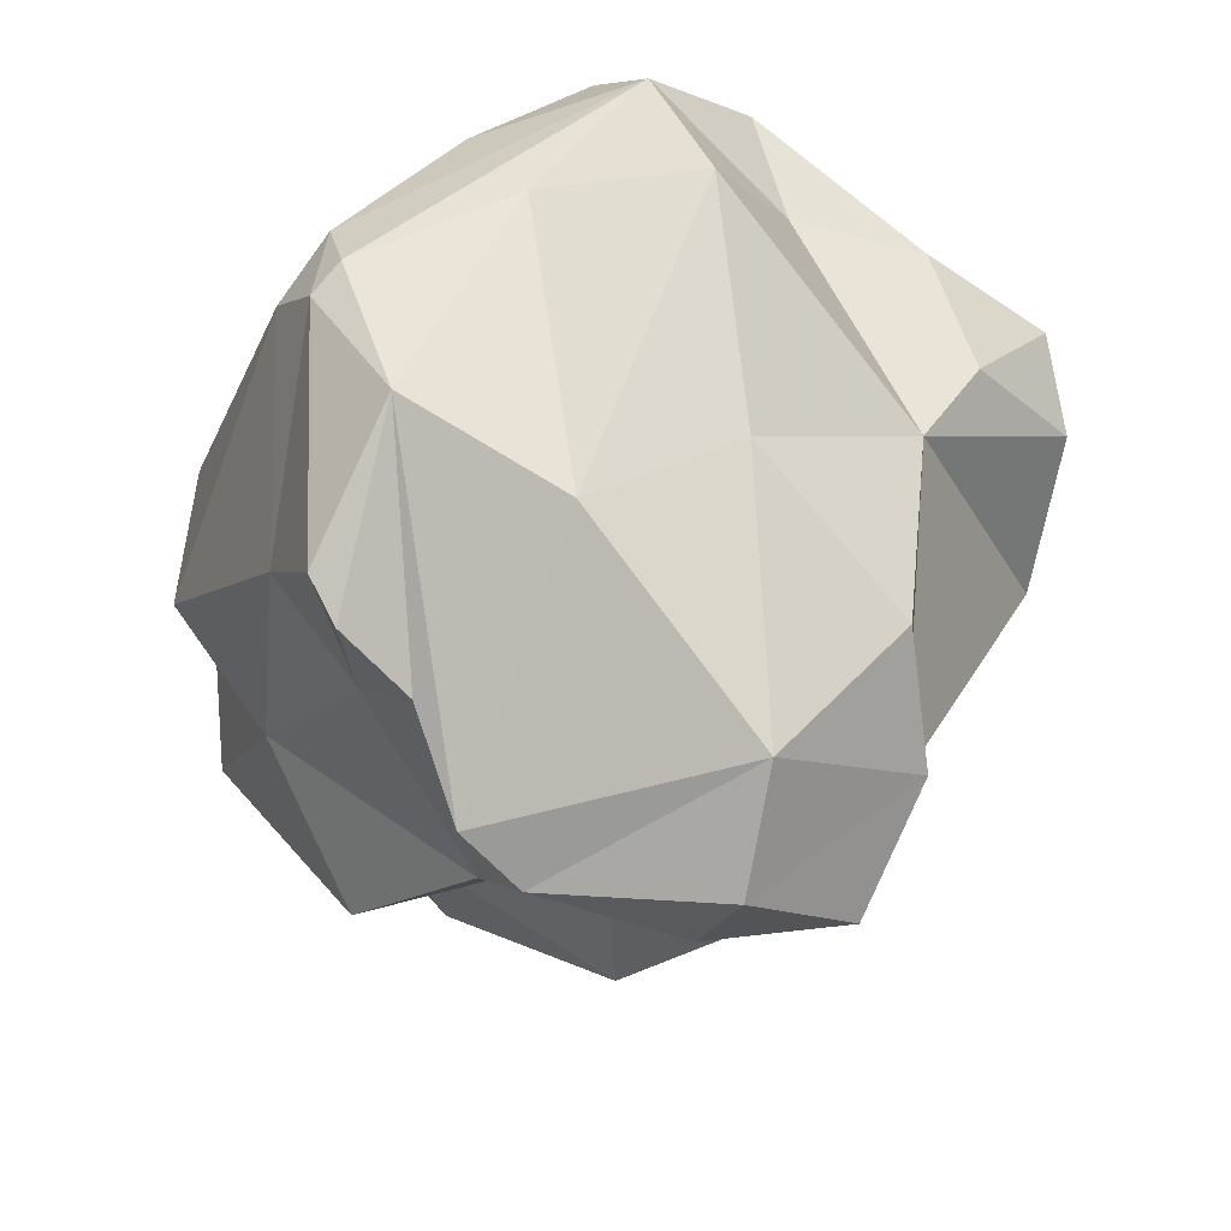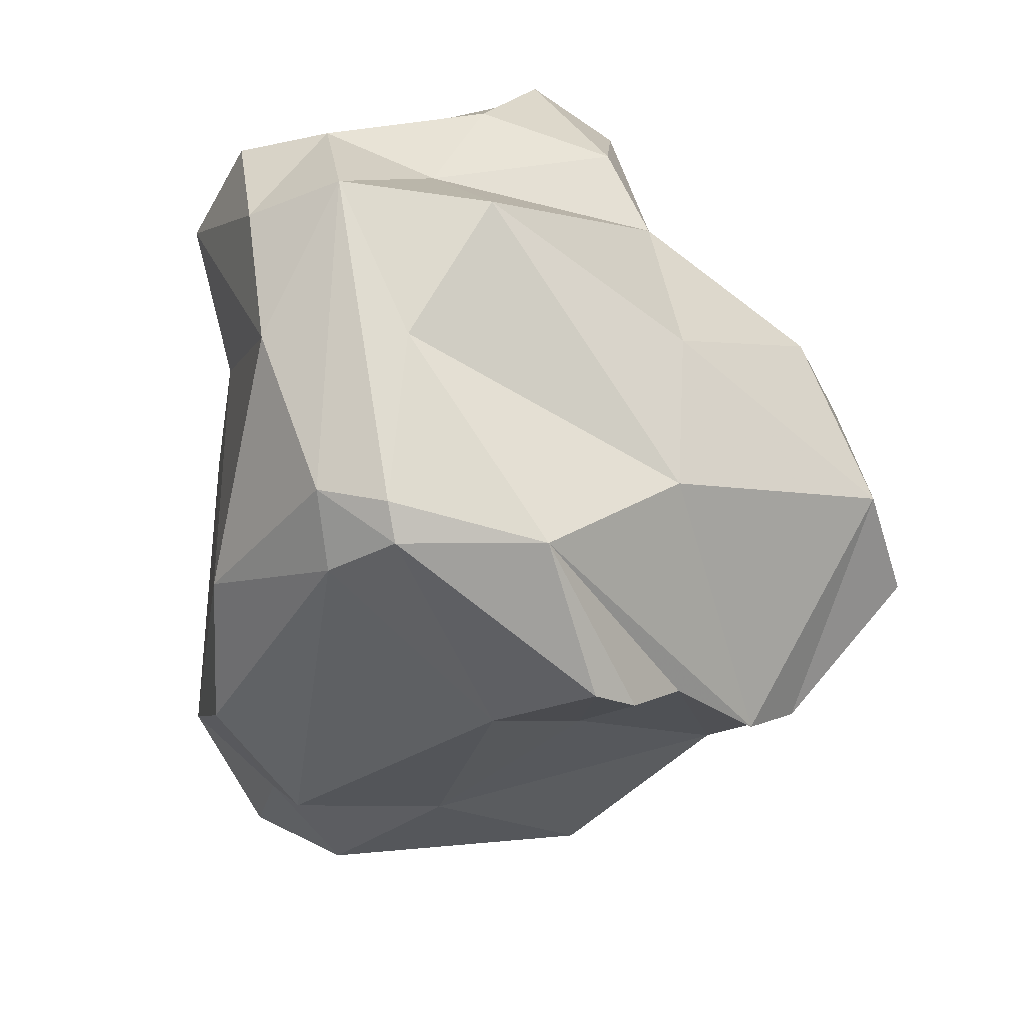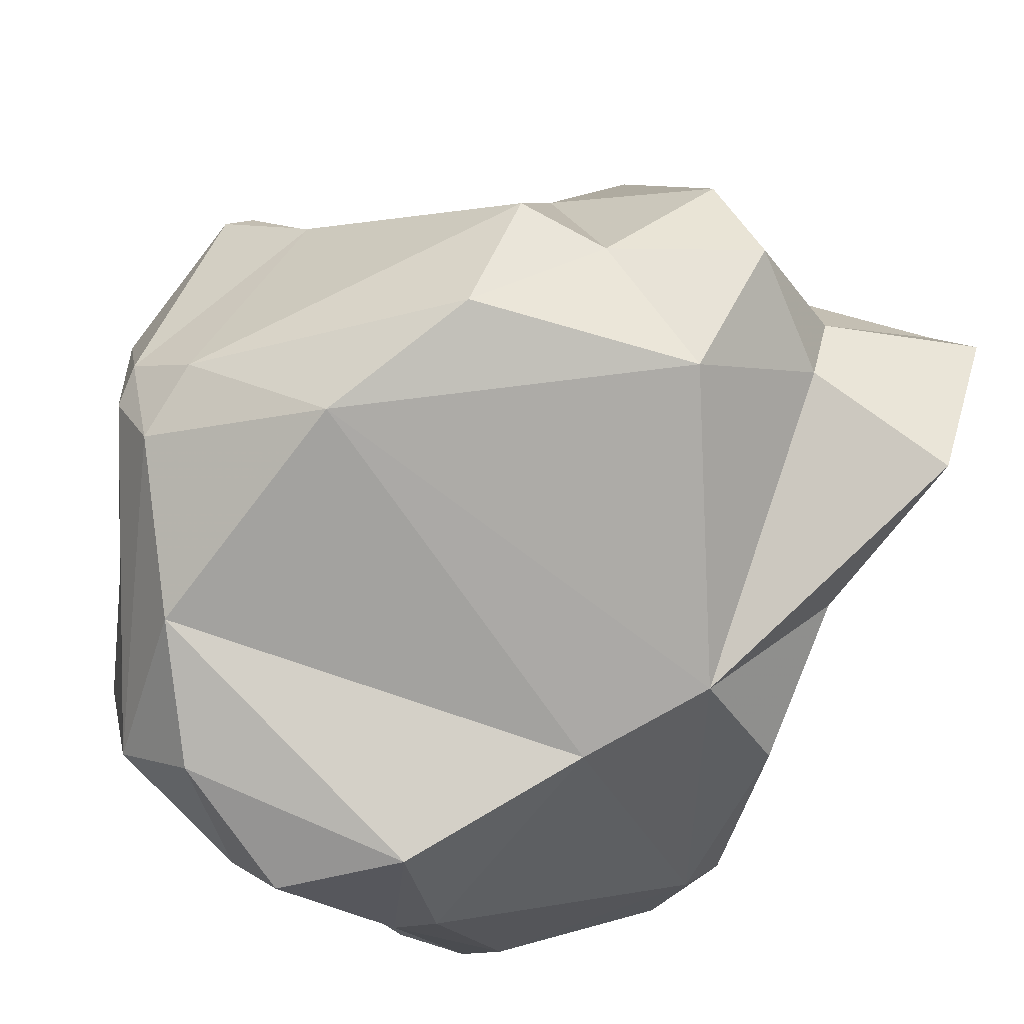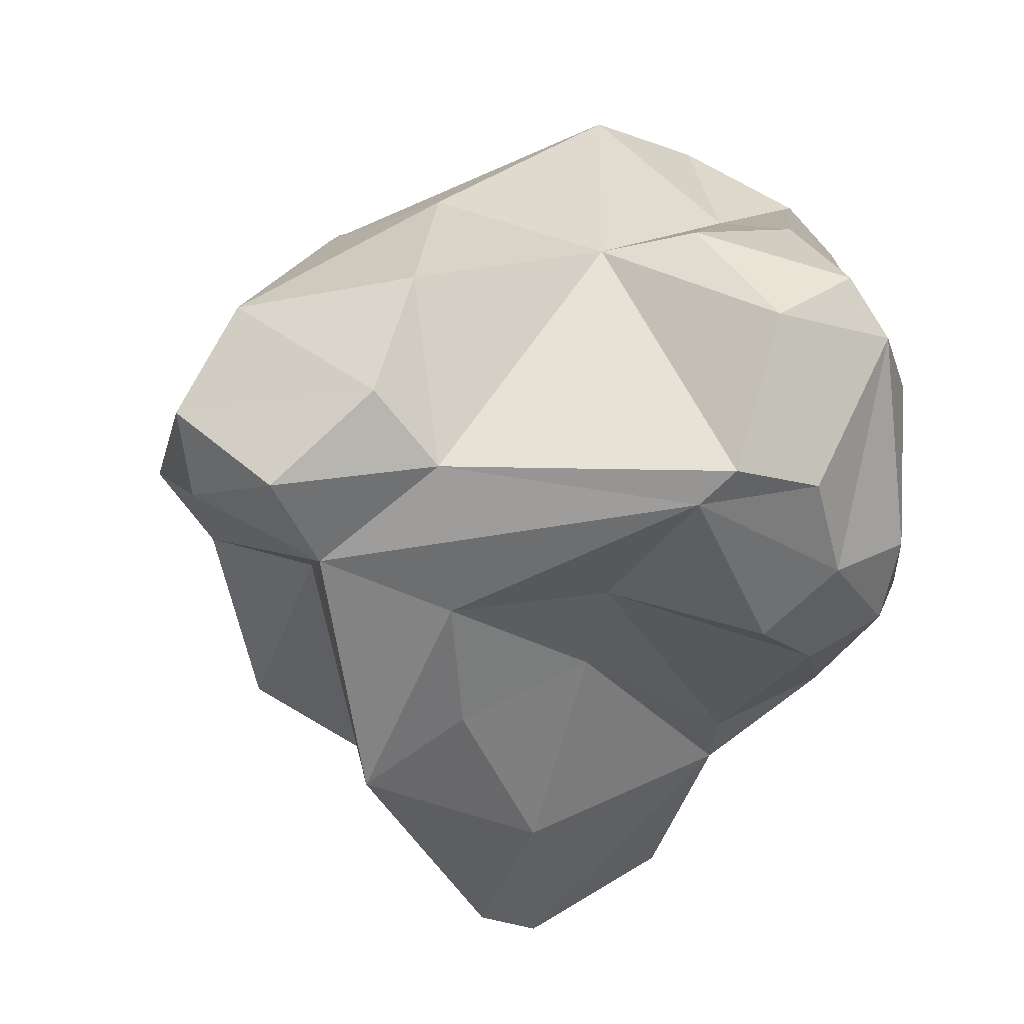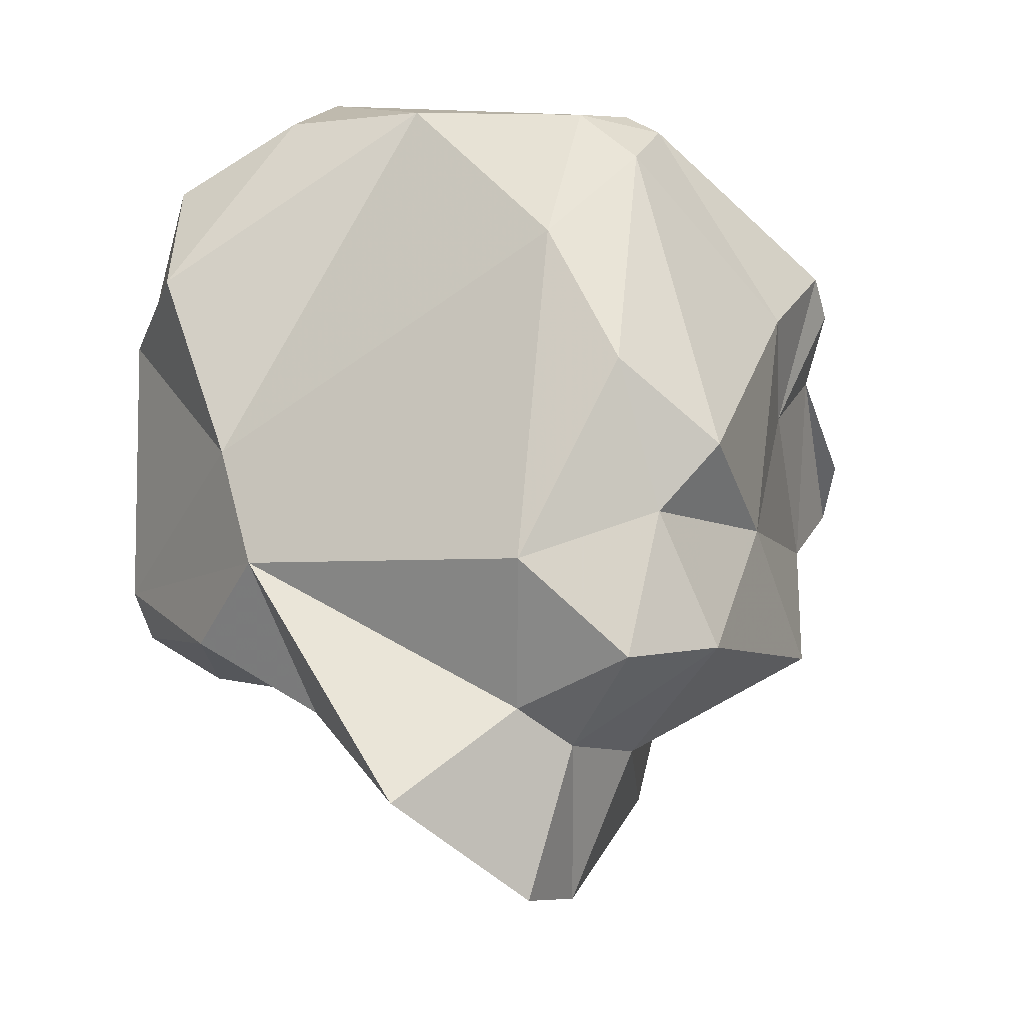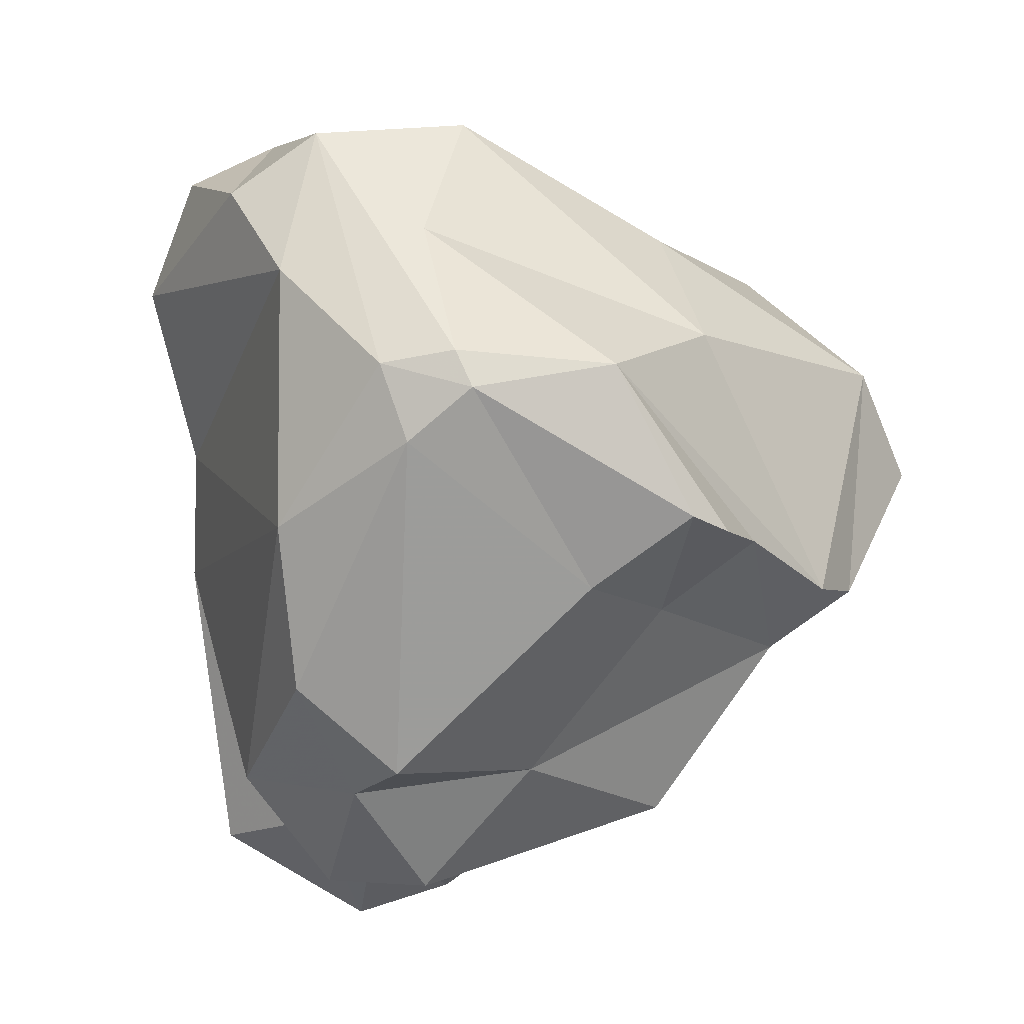
<metadata>
{"format":"obj","ext":"obj","renderer":"f3d","projection":"perspective","resolution":1024,"background":"white","views":[{"elev":40.0,"azim":92.6,"up":"+Y"},{"elev":61.5,"azim":32.2,"up":"+Y"},{"elev":44.8,"azim":-104.0,"up":"+Z"},{"elev":-12.7,"azim":159.0,"up":"+Y"},{"elev":-11.8,"azim":-30.1,"up":"+Y"},{"elev":40.0,"azim":15.3,"up":"+Y"}]}
</metadata>
<code>
v 180.4 298.2 66.26
v 180.2 294.5 64.02
v 180.8 295.4 63.32
v 180.7 288.2 62.81
v 180.7 290.9 68.42
v 181.5 287.2 62.28
v 181.8 292.6 60.08
v 180.9 286.3 66.92
v 179.5 295.4 67.47
v 181.6 288.8 60.84
v 183.2 286.1 62.82
v 183.1 293.3 58.41
v 182.3 298.9 65.11
v 180.9 287.9 69.74
v 182.4 299.7 68.58
v 183.7 287.8 60.22
v 184.3 296.8 61.18
v 182.9 281.9 73.48
v 184.6 299.6 71.21
v 185.7 284.2 74.28
v 182.8 284.4 69.58
v 183.2 285.1 68.24
v 185 289.5 58.72
v 184.2 294.7 58.37
v 185 286.4 61.84
v 187.6 300.9 65.85
v 184.7 287.3 76.14
v 184.8 297.9 64.24
v 185.8 295.5 75.59
v 186.3 293.4 57.92
v 187.2 289.6 58.54
v 186.7 292.1 77.31
v 187.9 299.3 73.77
v 188 286.1 65.85
v 187.5 296 60.09
v 184.2 301 67.32
v 186.5 279.8 73.44
v 187.7 300.3 69.66
v 188.3 282.1 69.04
v 187.9 288.6 77.08
v 188.6 280 71.99
v 187.1 285.1 77.01
v 187.3 283.4 74.25
v 189.5 295.6 61.33
v 188.8 298.1 74.85
v 188.5 287.5 63.41
v 189.2 290.2 77.67
v 193.7 289.8 61.46
v 192.5 286.8 63.75
v 189.5 299.7 73.33
v 190.1 299.2 73.93
v 191.4 284.5 66.06
v 192.5 297.8 64.97
v 187.8 288.9 59.36
v 189.6 283.5 73.13
v 194.9 288.6 67.74
v 189.6 285.6 76.91
v 195.4 291.5 61.16
v 193.4 283 67.61
v 193 299 71.99
v 193.2 294.5 74.68
v 195.8 287.8 63.84
v 194.2 294.5 61.64
v 194.5 292.5 72.81
v 195.3 296.2 73.54
v 191.9 288.8 75.35
v 197.5 289.3 62.47
v 194.7 286.2 73.3
v 196.4 294 71.46
v 194.3 297.6 68.32
v 196 295.5 72.94
v 196.9 289.6 70.28
v 198.1 292 70.51
v 197.9 294.1 64.37
v 198.6 291 69.2
v 199.2 291.5 64.84
v 198.5 289.7 65.77
g foo
f 16 11 6
f 25 11 16
f 10 6 4
f 16 6 10
f 54 25 16
f 54 16 23
f 31 54 23
f 4 7 10
f 12 16 10
f 23 16 12
f 12 10 7
f 30 31 23
f 30 23 12
f 24 30 12
f 22 8 11
f 22 11 46
f 11 8 6
f 11 25 46
f 6 8 4
f 46 25 54
f 46 54 49
f 54 31 48
f 5 2 4
f 4 2 7
f 44 31 30
f 48 31 44
f 2 3 7
f 12 7 3
f 44 30 35
f 3 17 12
f 24 12 17
f 24 35 30
f 35 24 17
f 41 37 39
f 37 18 21
f 39 37 21
f 59 41 39
f 52 59 39
f 14 21 18
f 34 39 21
f 52 39 34
f 14 8 21
f 34 21 22
f 49 59 52
f 22 21 8
f 49 52 34
f 46 34 22
f 49 34 46
f 14 4 8
f 14 5 4
f 54 62 49
f 62 59 49
f 48 62 54
f 67 62 48
f 58 67 48
f 2 5 9
f 63 58 48
f 63 48 44
f 3 2 9
f 28 44 35
f 9 1 3
f 13 3 1
f 3 13 17
f 13 28 17
f 35 17 28
f 20 18 37
f 43 20 37
f 41 43 37
f 43 41 55
f 20 14 18
f 59 55 41
f 55 59 56
f 59 62 56
f 20 27 14
f 77 62 67
f 58 76 67
f 76 77 67
f 74 76 58
f 74 58 63
f 63 44 53
f 53 74 63
f 1 9 15
f 53 44 26
f 26 44 28
f 15 13 1
f 36 13 15
f 26 28 36
f 28 13 36
f 57 43 55
f 20 43 42
f 57 42 43
f 68 57 55
f 42 27 20
f 68 55 56
f 68 56 72
f 62 72 56
f 27 29 14
f 72 62 75
f 75 62 77
f 14 29 5
f 5 29 19
f 76 75 77
f 5 19 9
f 74 75 76
f 19 15 9
f 74 53 70
f 26 38 70
f 53 26 70
f 15 19 36
f 38 26 36
f 27 42 40
f 40 42 57
f 66 40 57
f 66 57 68
f 68 72 66
f 47 40 66
f 64 66 72
f 32 27 40
f 69 64 72
f 29 27 32
f 72 75 69
f 73 69 75
f 29 33 19
f 74 73 75
f 60 71 69
f 60 69 73
f 36 19 33
f 33 50 36
f 70 60 73
f 74 70 73
f 50 60 38
f 38 60 70
f 38 36 50
f 47 32 40
f 61 47 66
f 66 64 61
f 45 32 47
f 45 47 61
f 29 32 45
f 51 45 61
f 65 61 64
f 33 29 45
f 71 65 64
f 64 69 71
f 65 51 61
f 33 45 51
f 50 33 51
f 60 51 65
f 60 65 71
f 60 50 51
g

</code>
